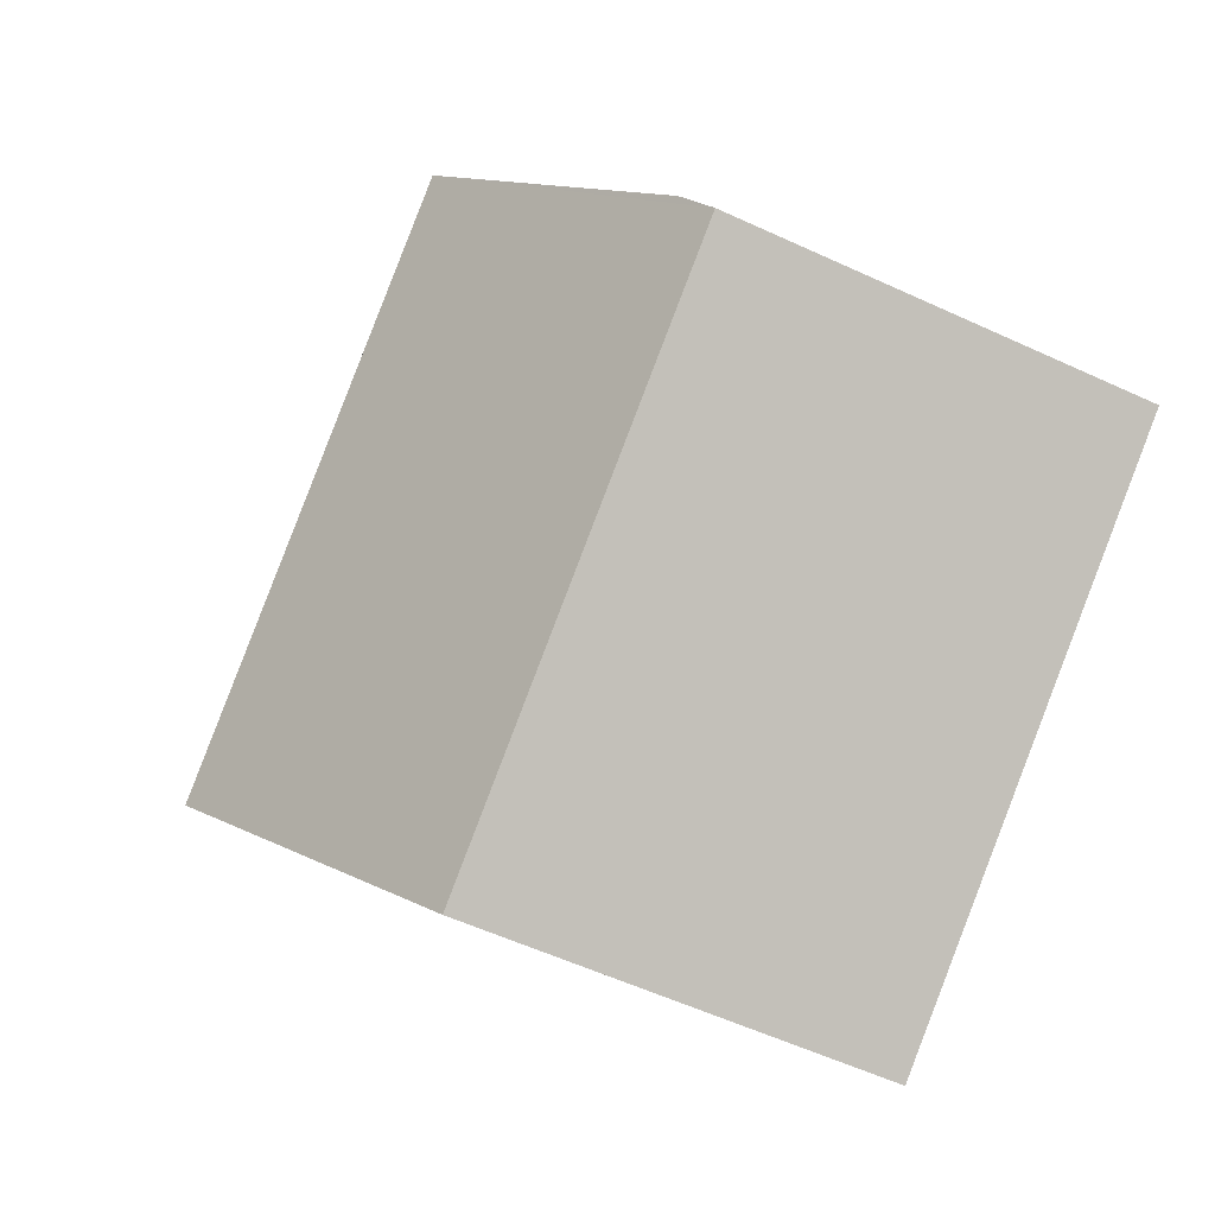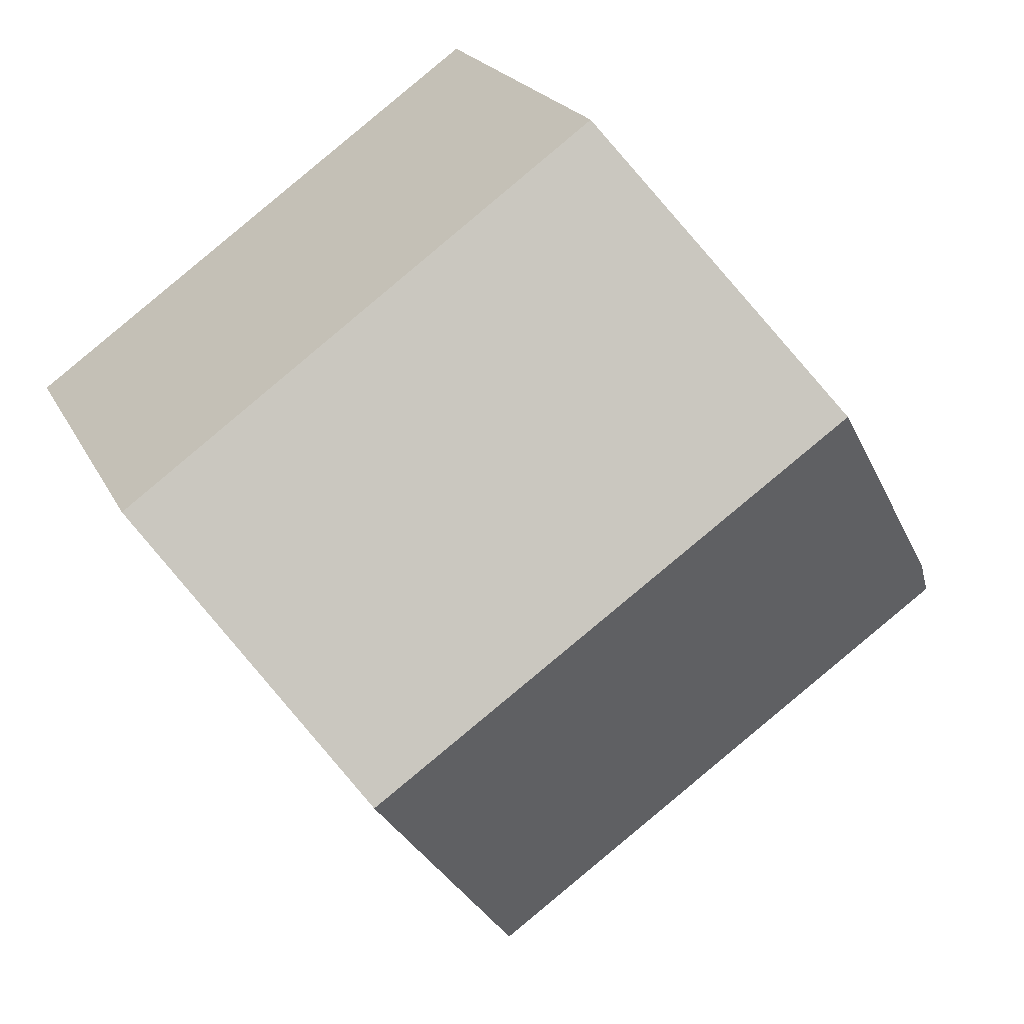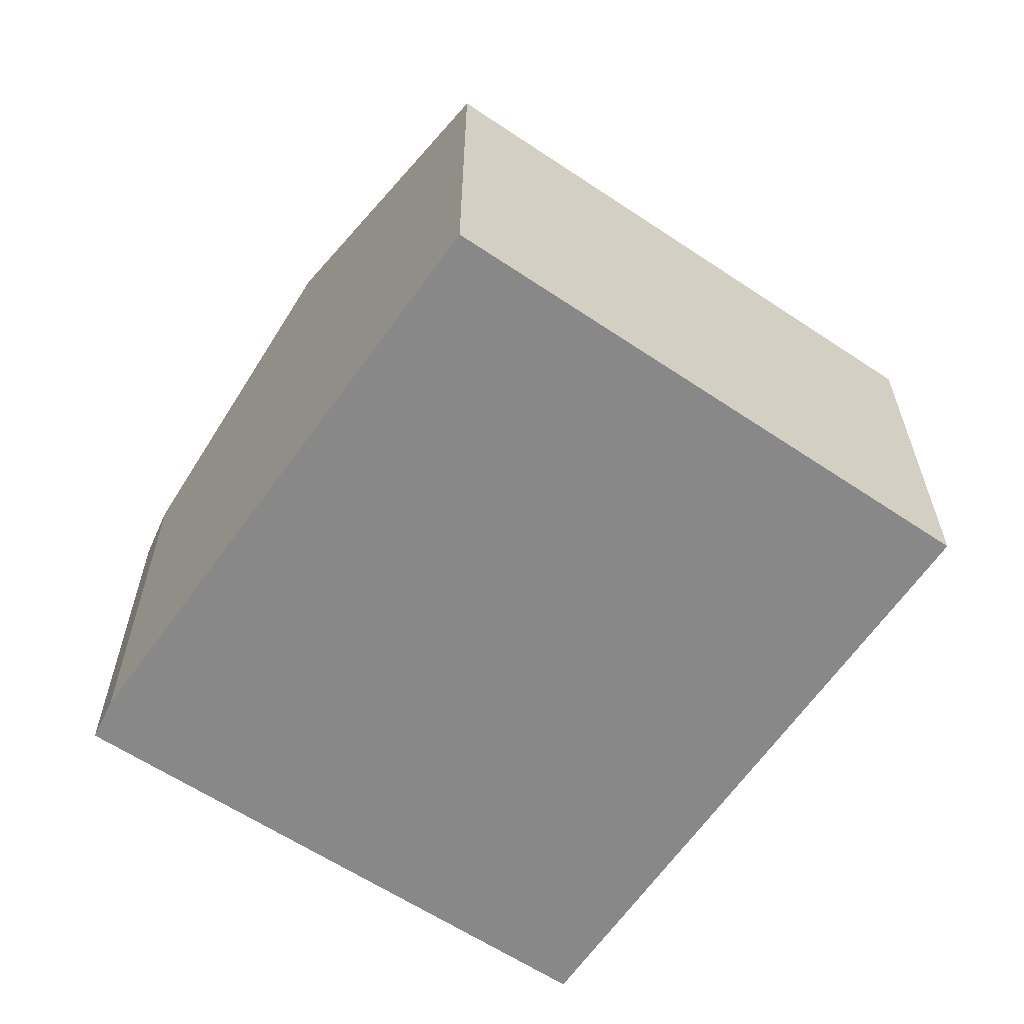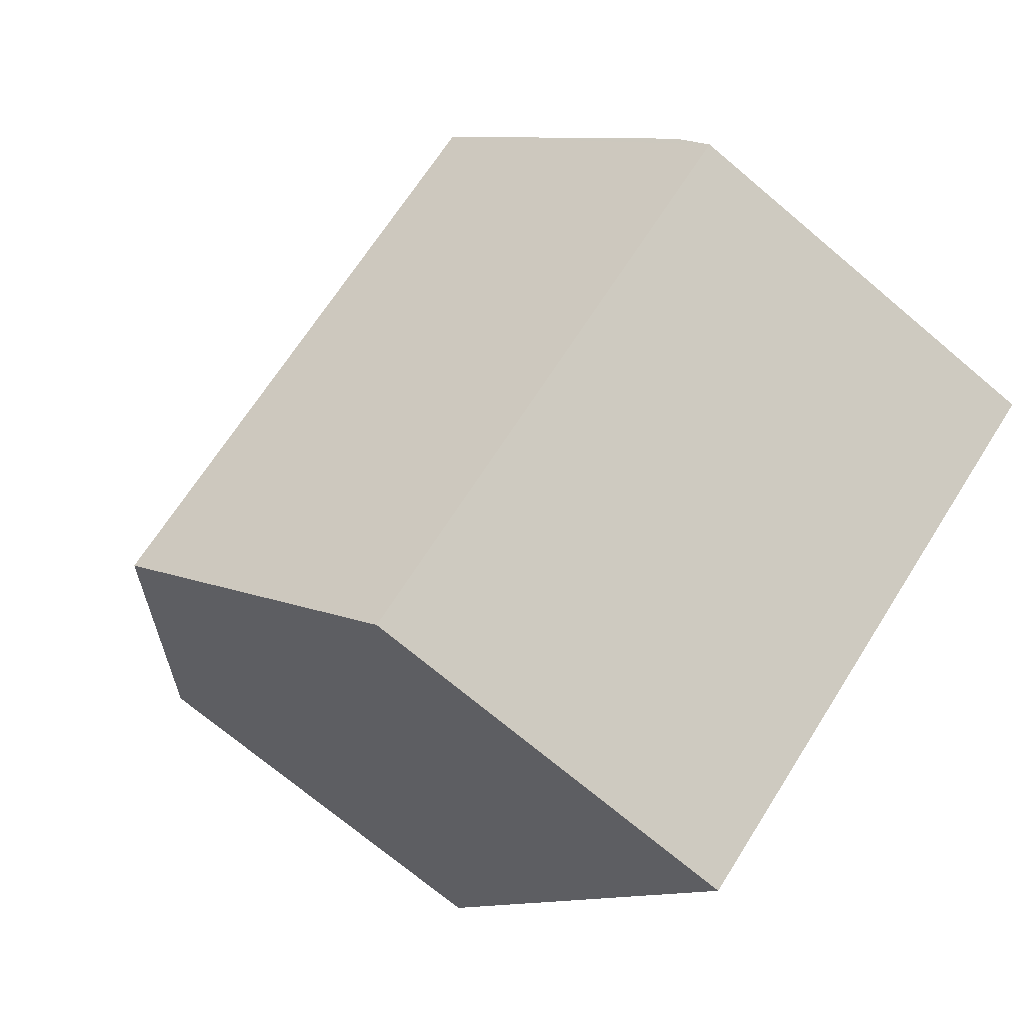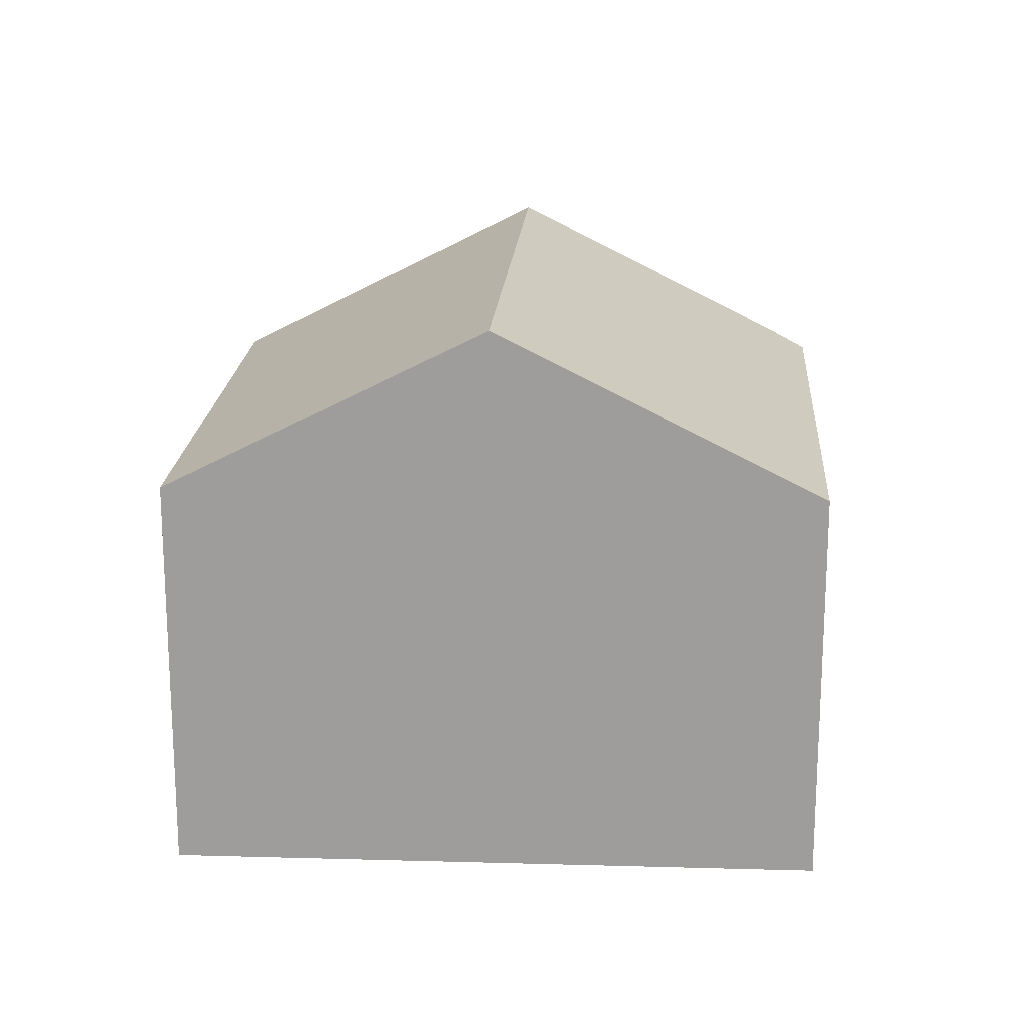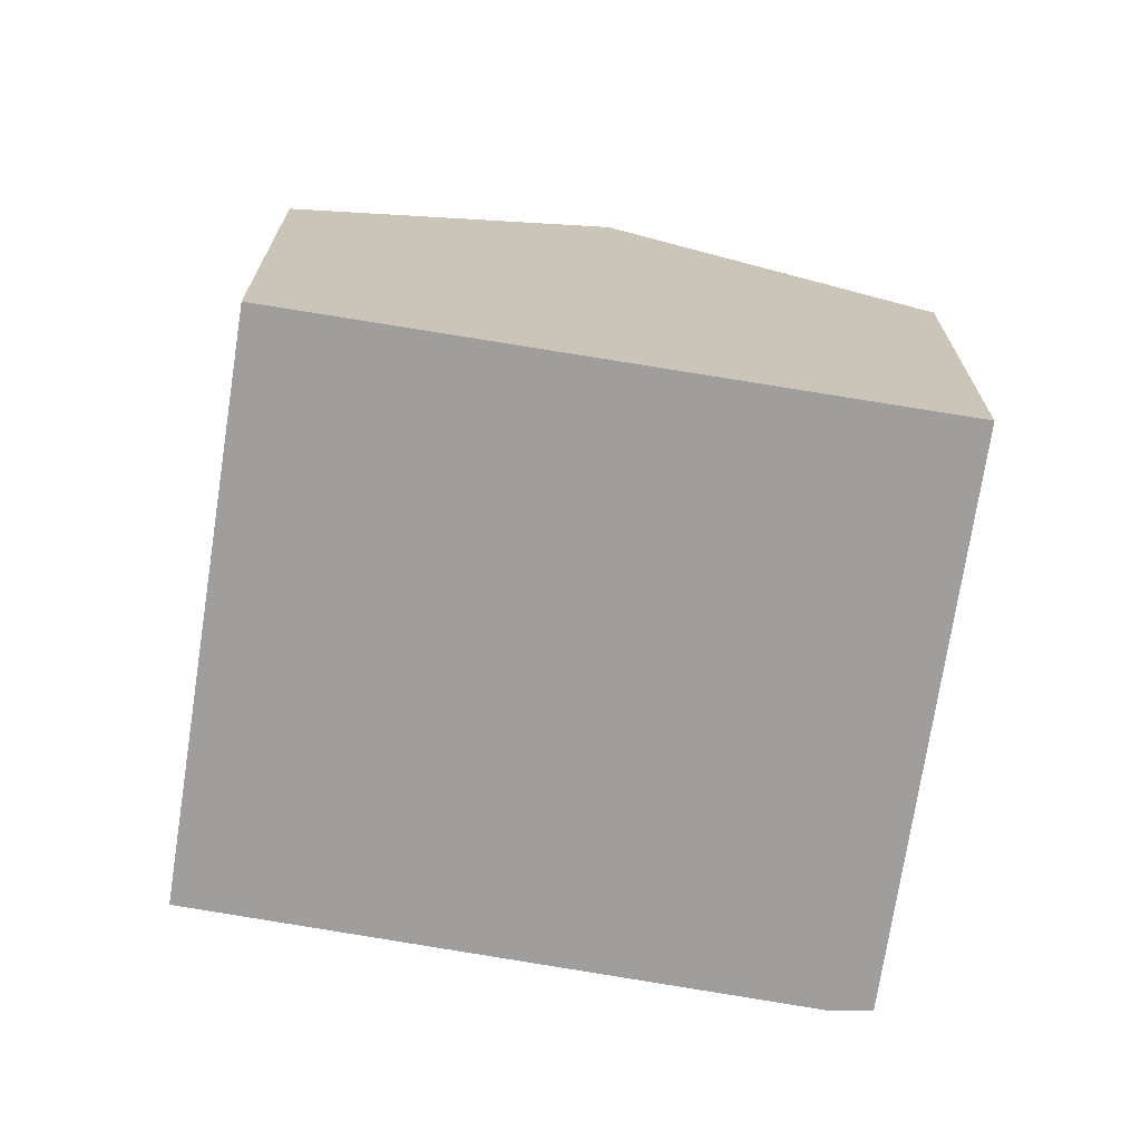
<metadata>
{"format":"obj","ext":"obj","renderer":"f3d","projection":"perspective","resolution":1024,"background":"white","views":[{"elev":-56.2,"azim":-115.9,"up":"+Z"},{"elev":20.7,"azim":160.2,"up":"+Z"},{"elev":-62.8,"azim":1.4,"up":"+Y"},{"elev":-71.5,"azim":-130.2,"up":"+Z"},{"elev":19.0,"azim":129.0,"up":"+Y"},{"elev":-70.9,"azim":116.7,"up":"+Y"}]}
</metadata>
<code>
v  7.636 6.461 -0.733
v  4.478 4.548 6.102
v  9.814 4.593 2.269
v  2.197 6.461 3.063
v  0 4.562 2.793e-16
v  5.423 4.562 -3.784
v  0.226 4.808 0.437
v  0.226 -2.676e-17 0.437
v  0 0 0
v  2.197 -1.876e-16 3.063
v  4.478 -3.736e-16 6.102
v  9.814 -1.389e-16 2.269
v  7.636 4.488e-17 -0.733
v  5.423 2.317e-16 -3.784
g defaultobject
f 1 2 3
f 2 1 4
f 5 1 6
f 1 5 4
f 4 5 7
f 5 8 7
f 8 5 9
f 8 4 7
f 4 8 2
f 2 8 10
f 2 10 11
f 2 12 3
f 12 2 11
f 12 1 3
f 1 12 6
f 6 12 13
f 6 13 14
f 14 5 6
f 5 14 9
f 10 12 11
f 12 10 13
f 13 10 14
f 14 10 8
f 14 8 9

</code>
